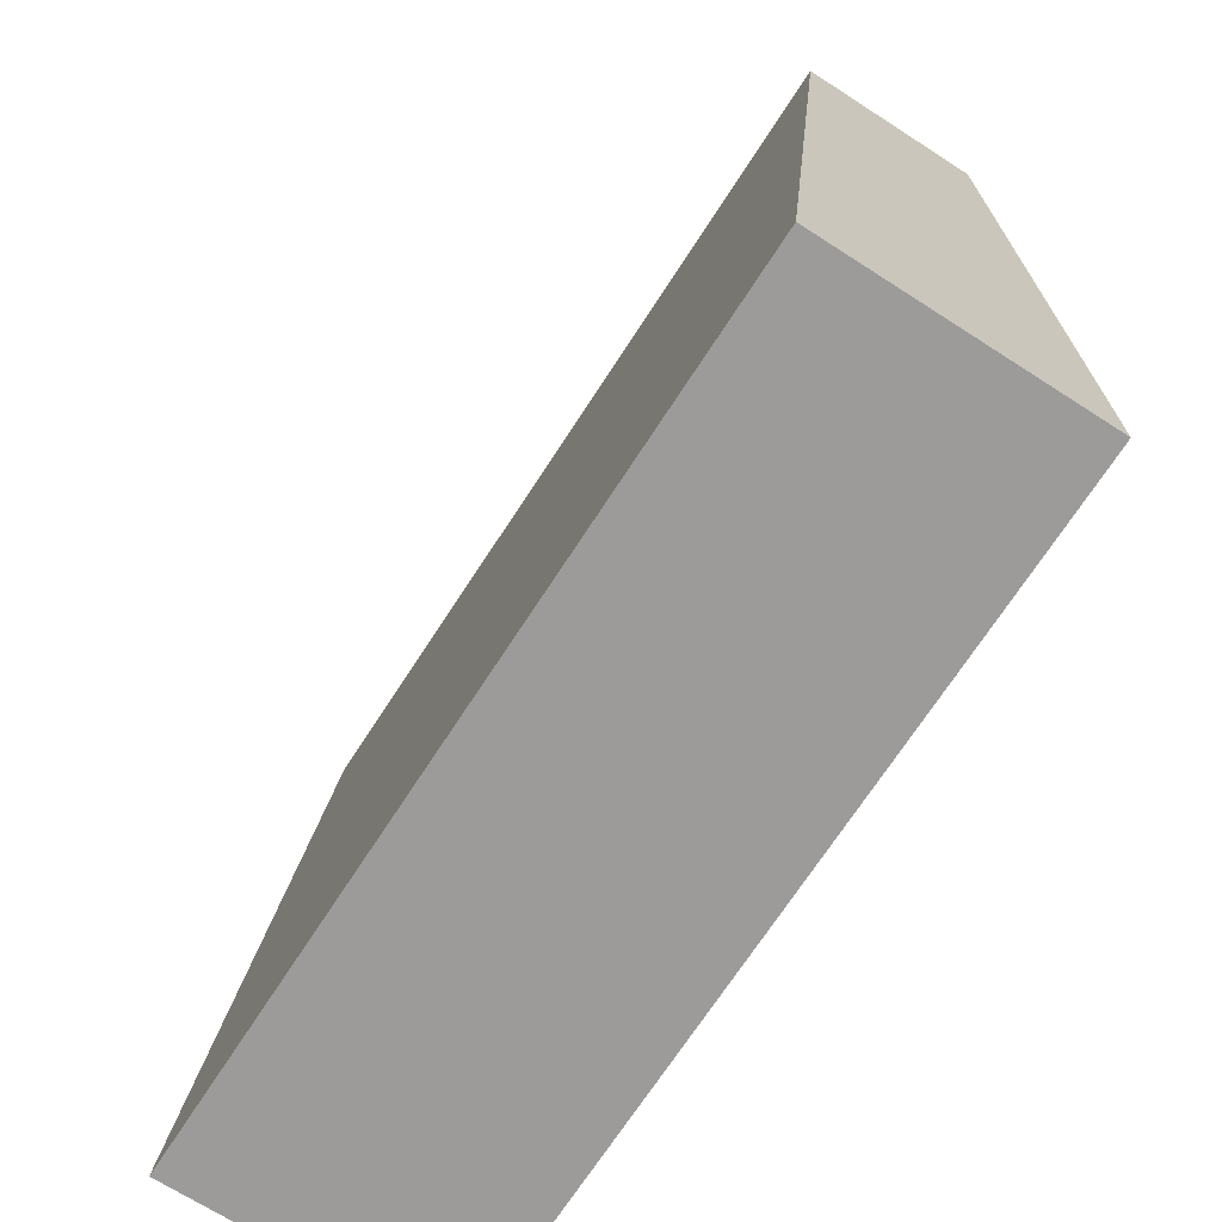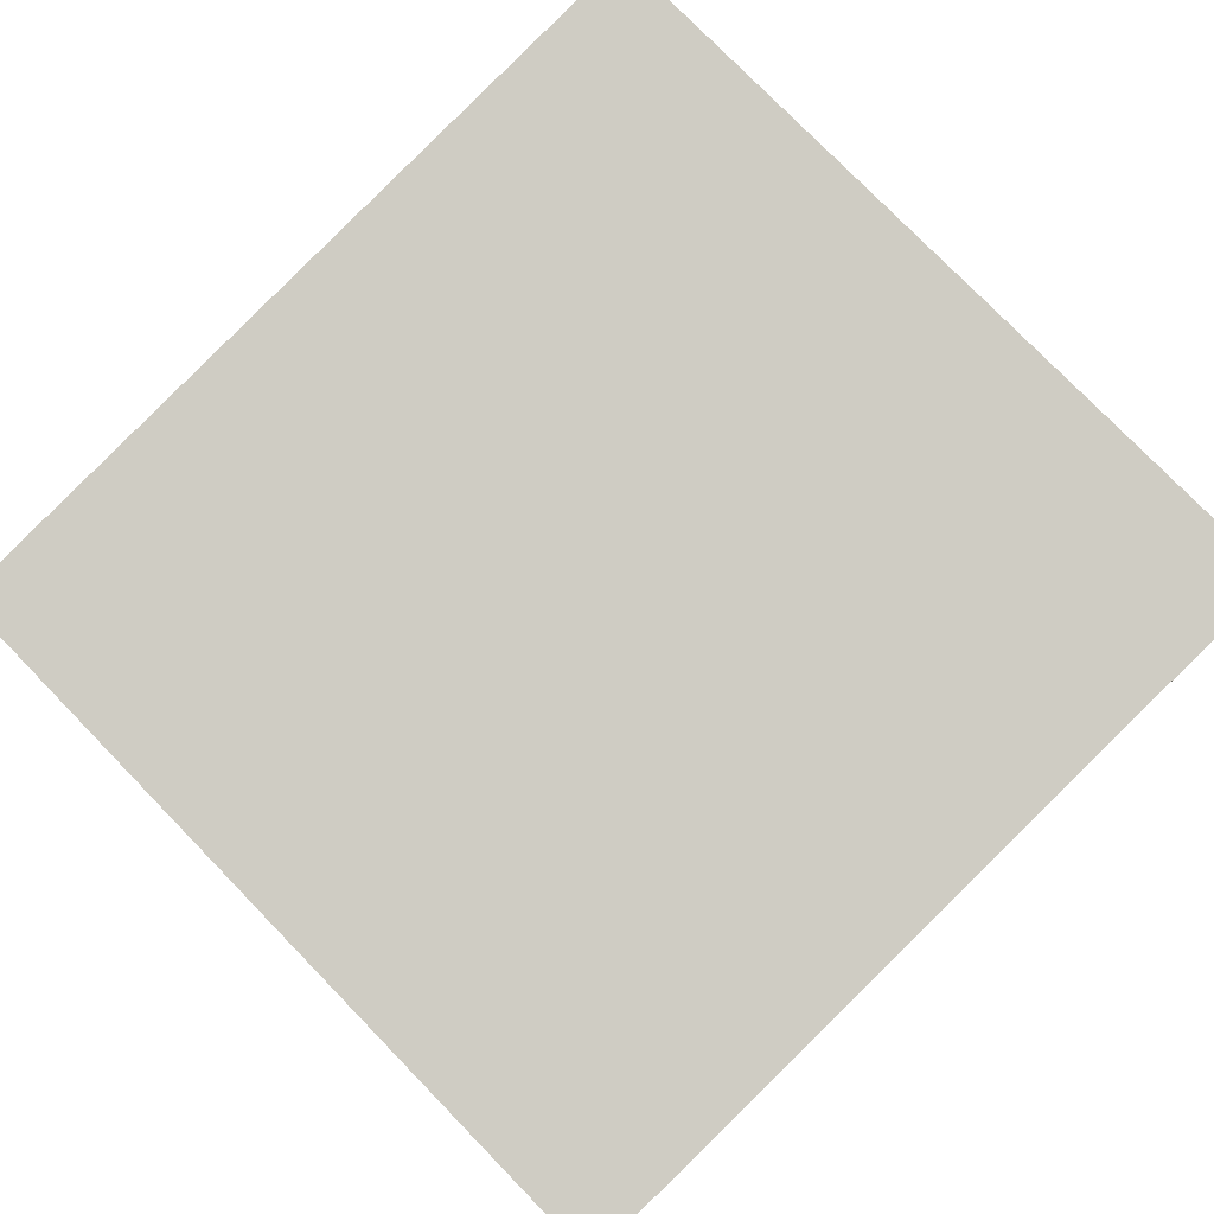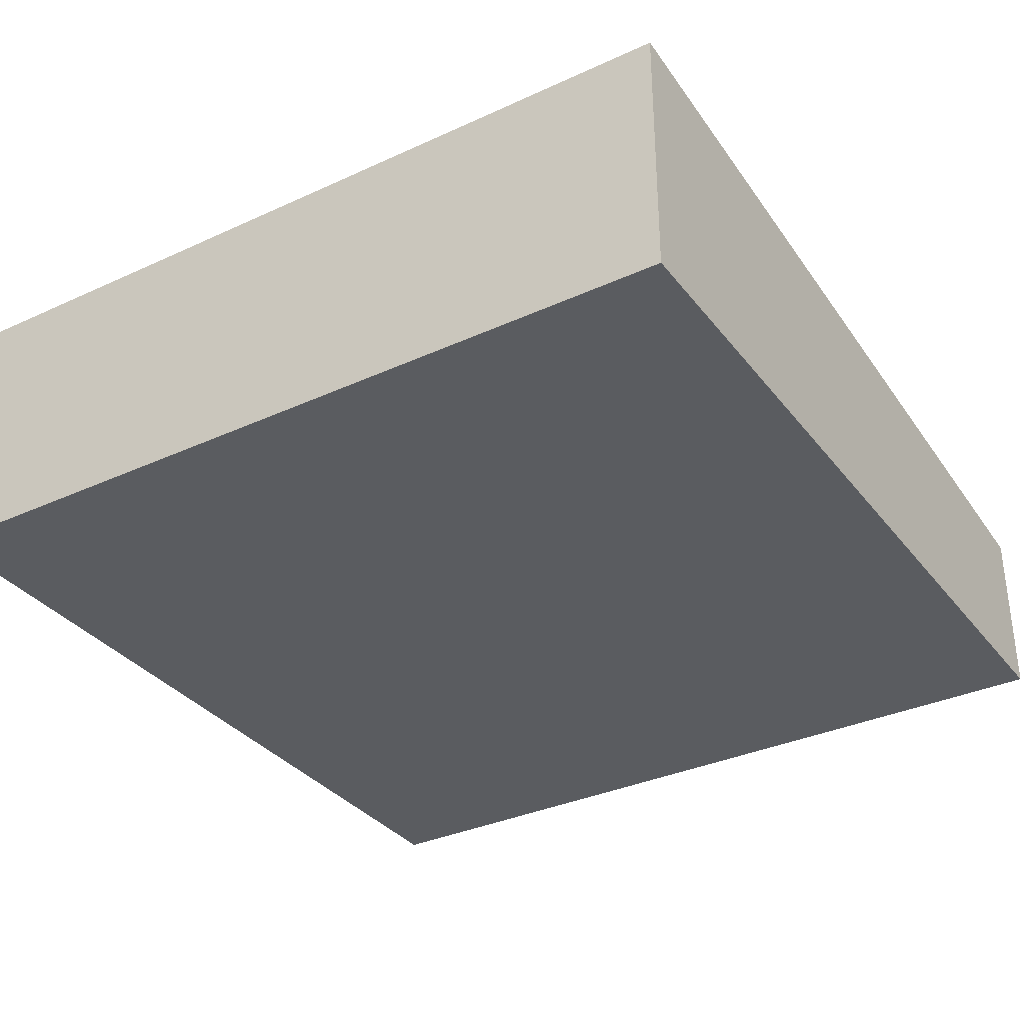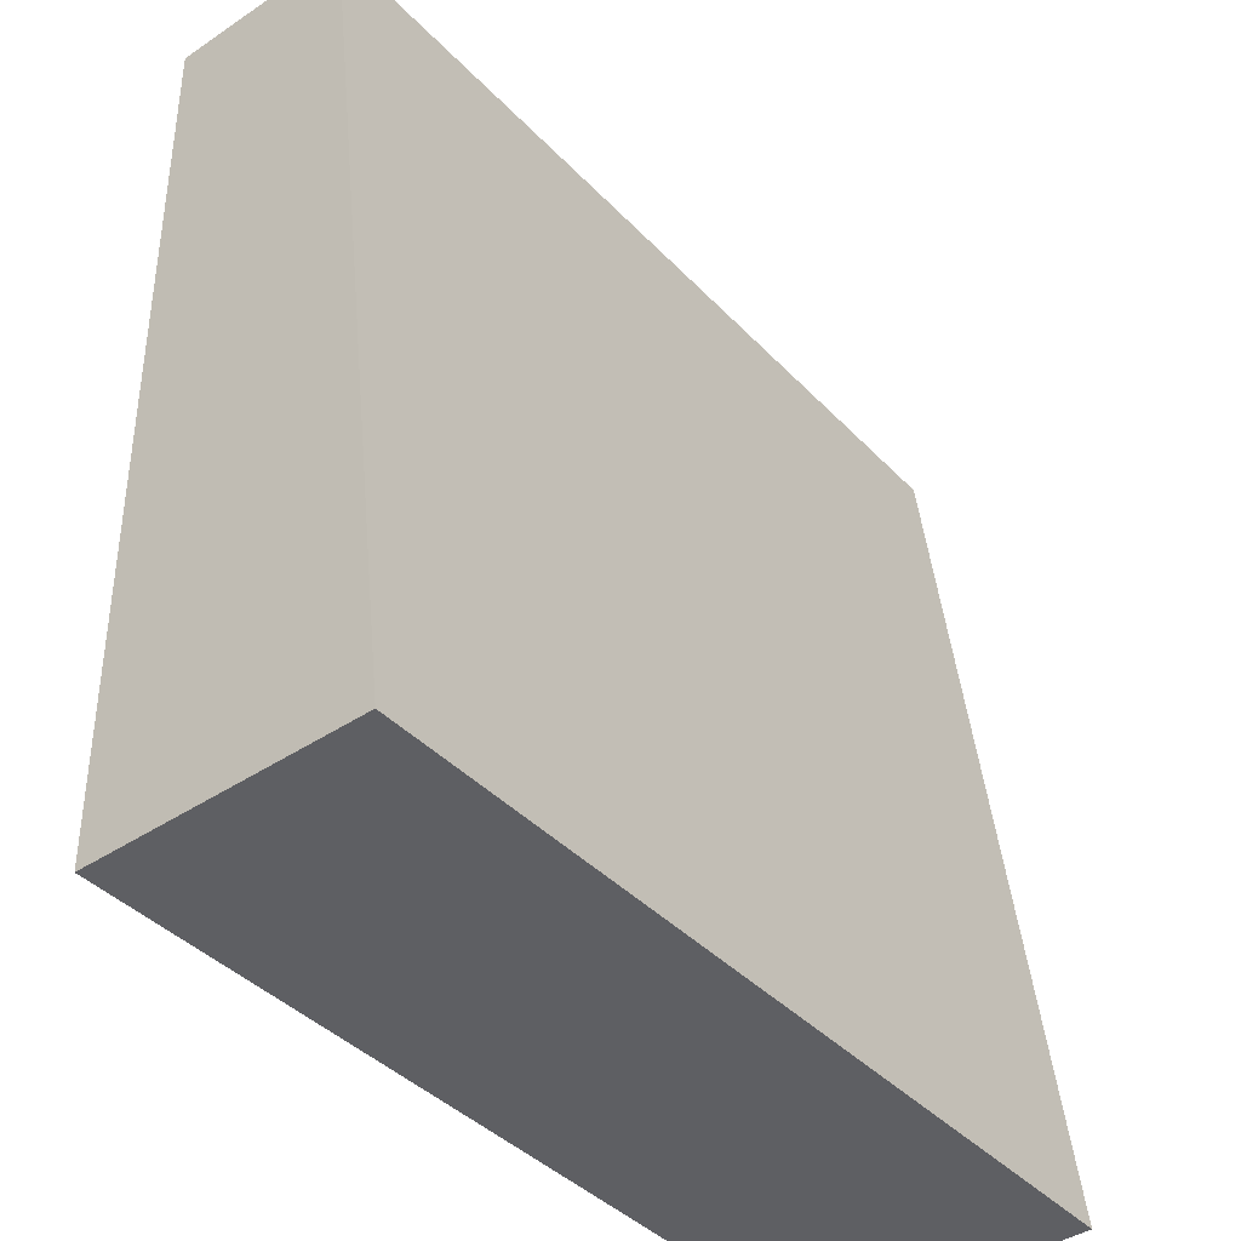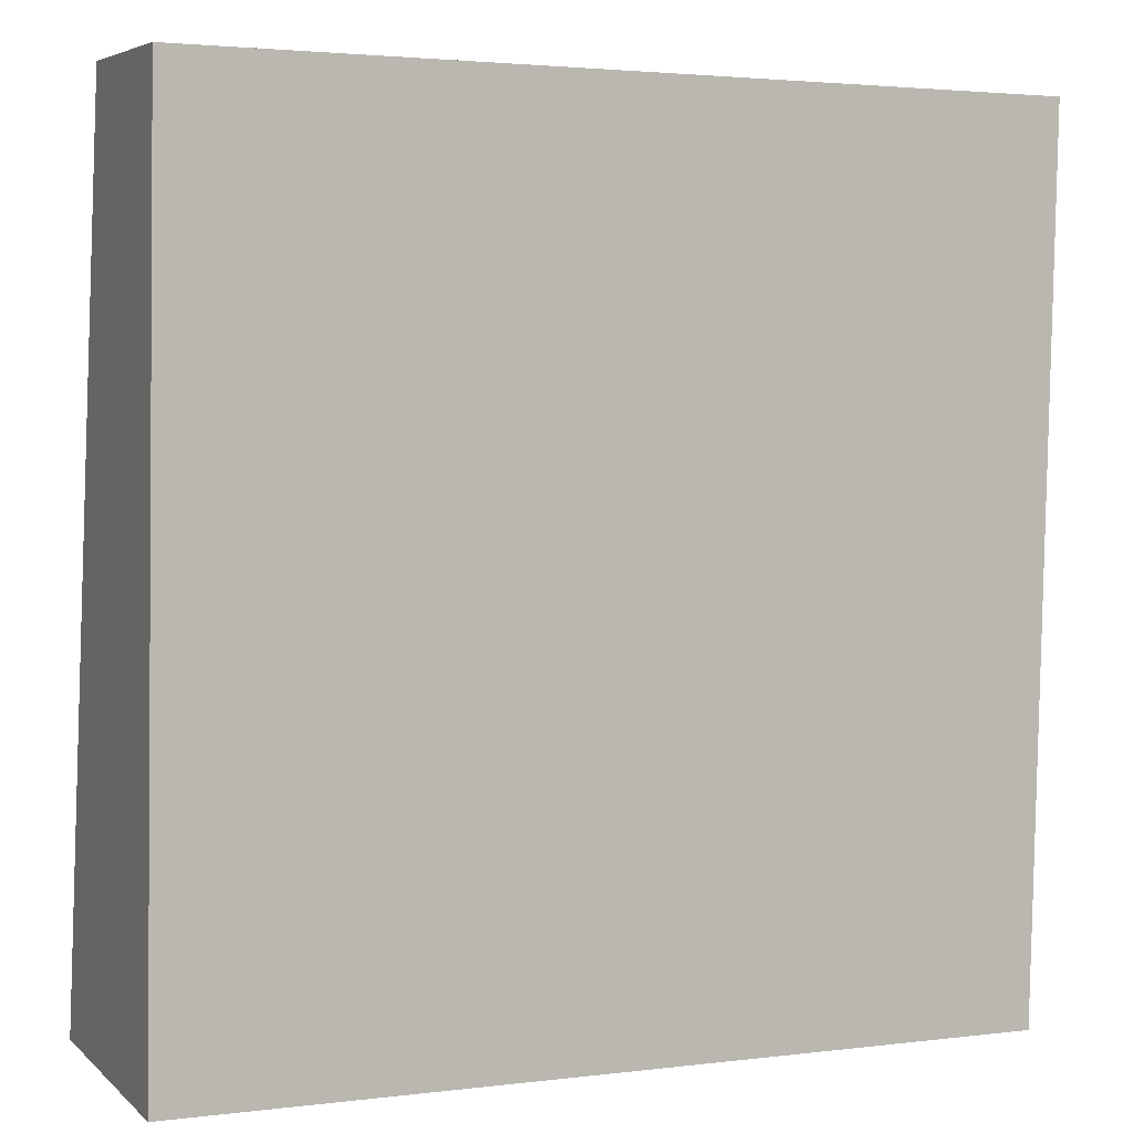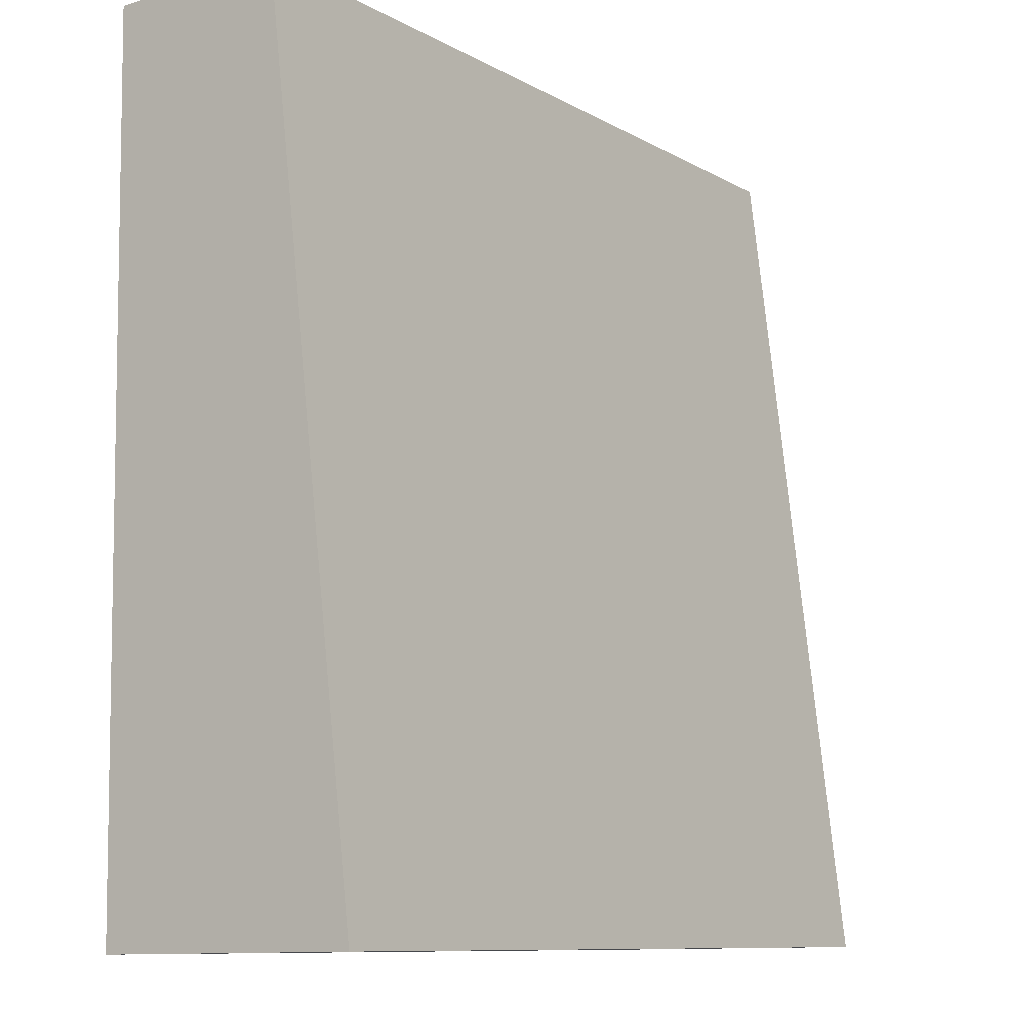
<metadata>
{"format":"obj","ext":"obj","renderer":"f3d","projection":"perspective","resolution":1024,"background":"white","views":[{"elev":-68.9,"azim":-122.9,"up":"+Z"},{"elev":78.7,"azim":46.8,"up":"+Y"},{"elev":-33.9,"azim":-147.0,"up":"+Y"},{"elev":-42.0,"azim":128.7,"up":"+Z"},{"elev":5.5,"azim":-23.7,"up":"+Z"},{"elev":-11.2,"azim":125.5,"up":"+Z"}]}
</metadata>
<code>
v  0 1.348 8.254e-17
v  4.288 0.899 4.229
v  4.205 1.348 -0.081
v  0.084 0.899 4.31
v  4.205 4.96e-18 -0.081
v  4.288 -2.59e-16 4.229
v  0 0 0
v  0.084 -2.639e-16 4.31
g defaultobject
f 1 2 3
f 2 1 4
f 2 5 3
f 5 2 6
f 5 1 3
f 1 5 7
f 7 4 1
f 4 7 8
f 8 2 4
f 2 8 6
f 6 7 5
f 7 6 8

</code>
